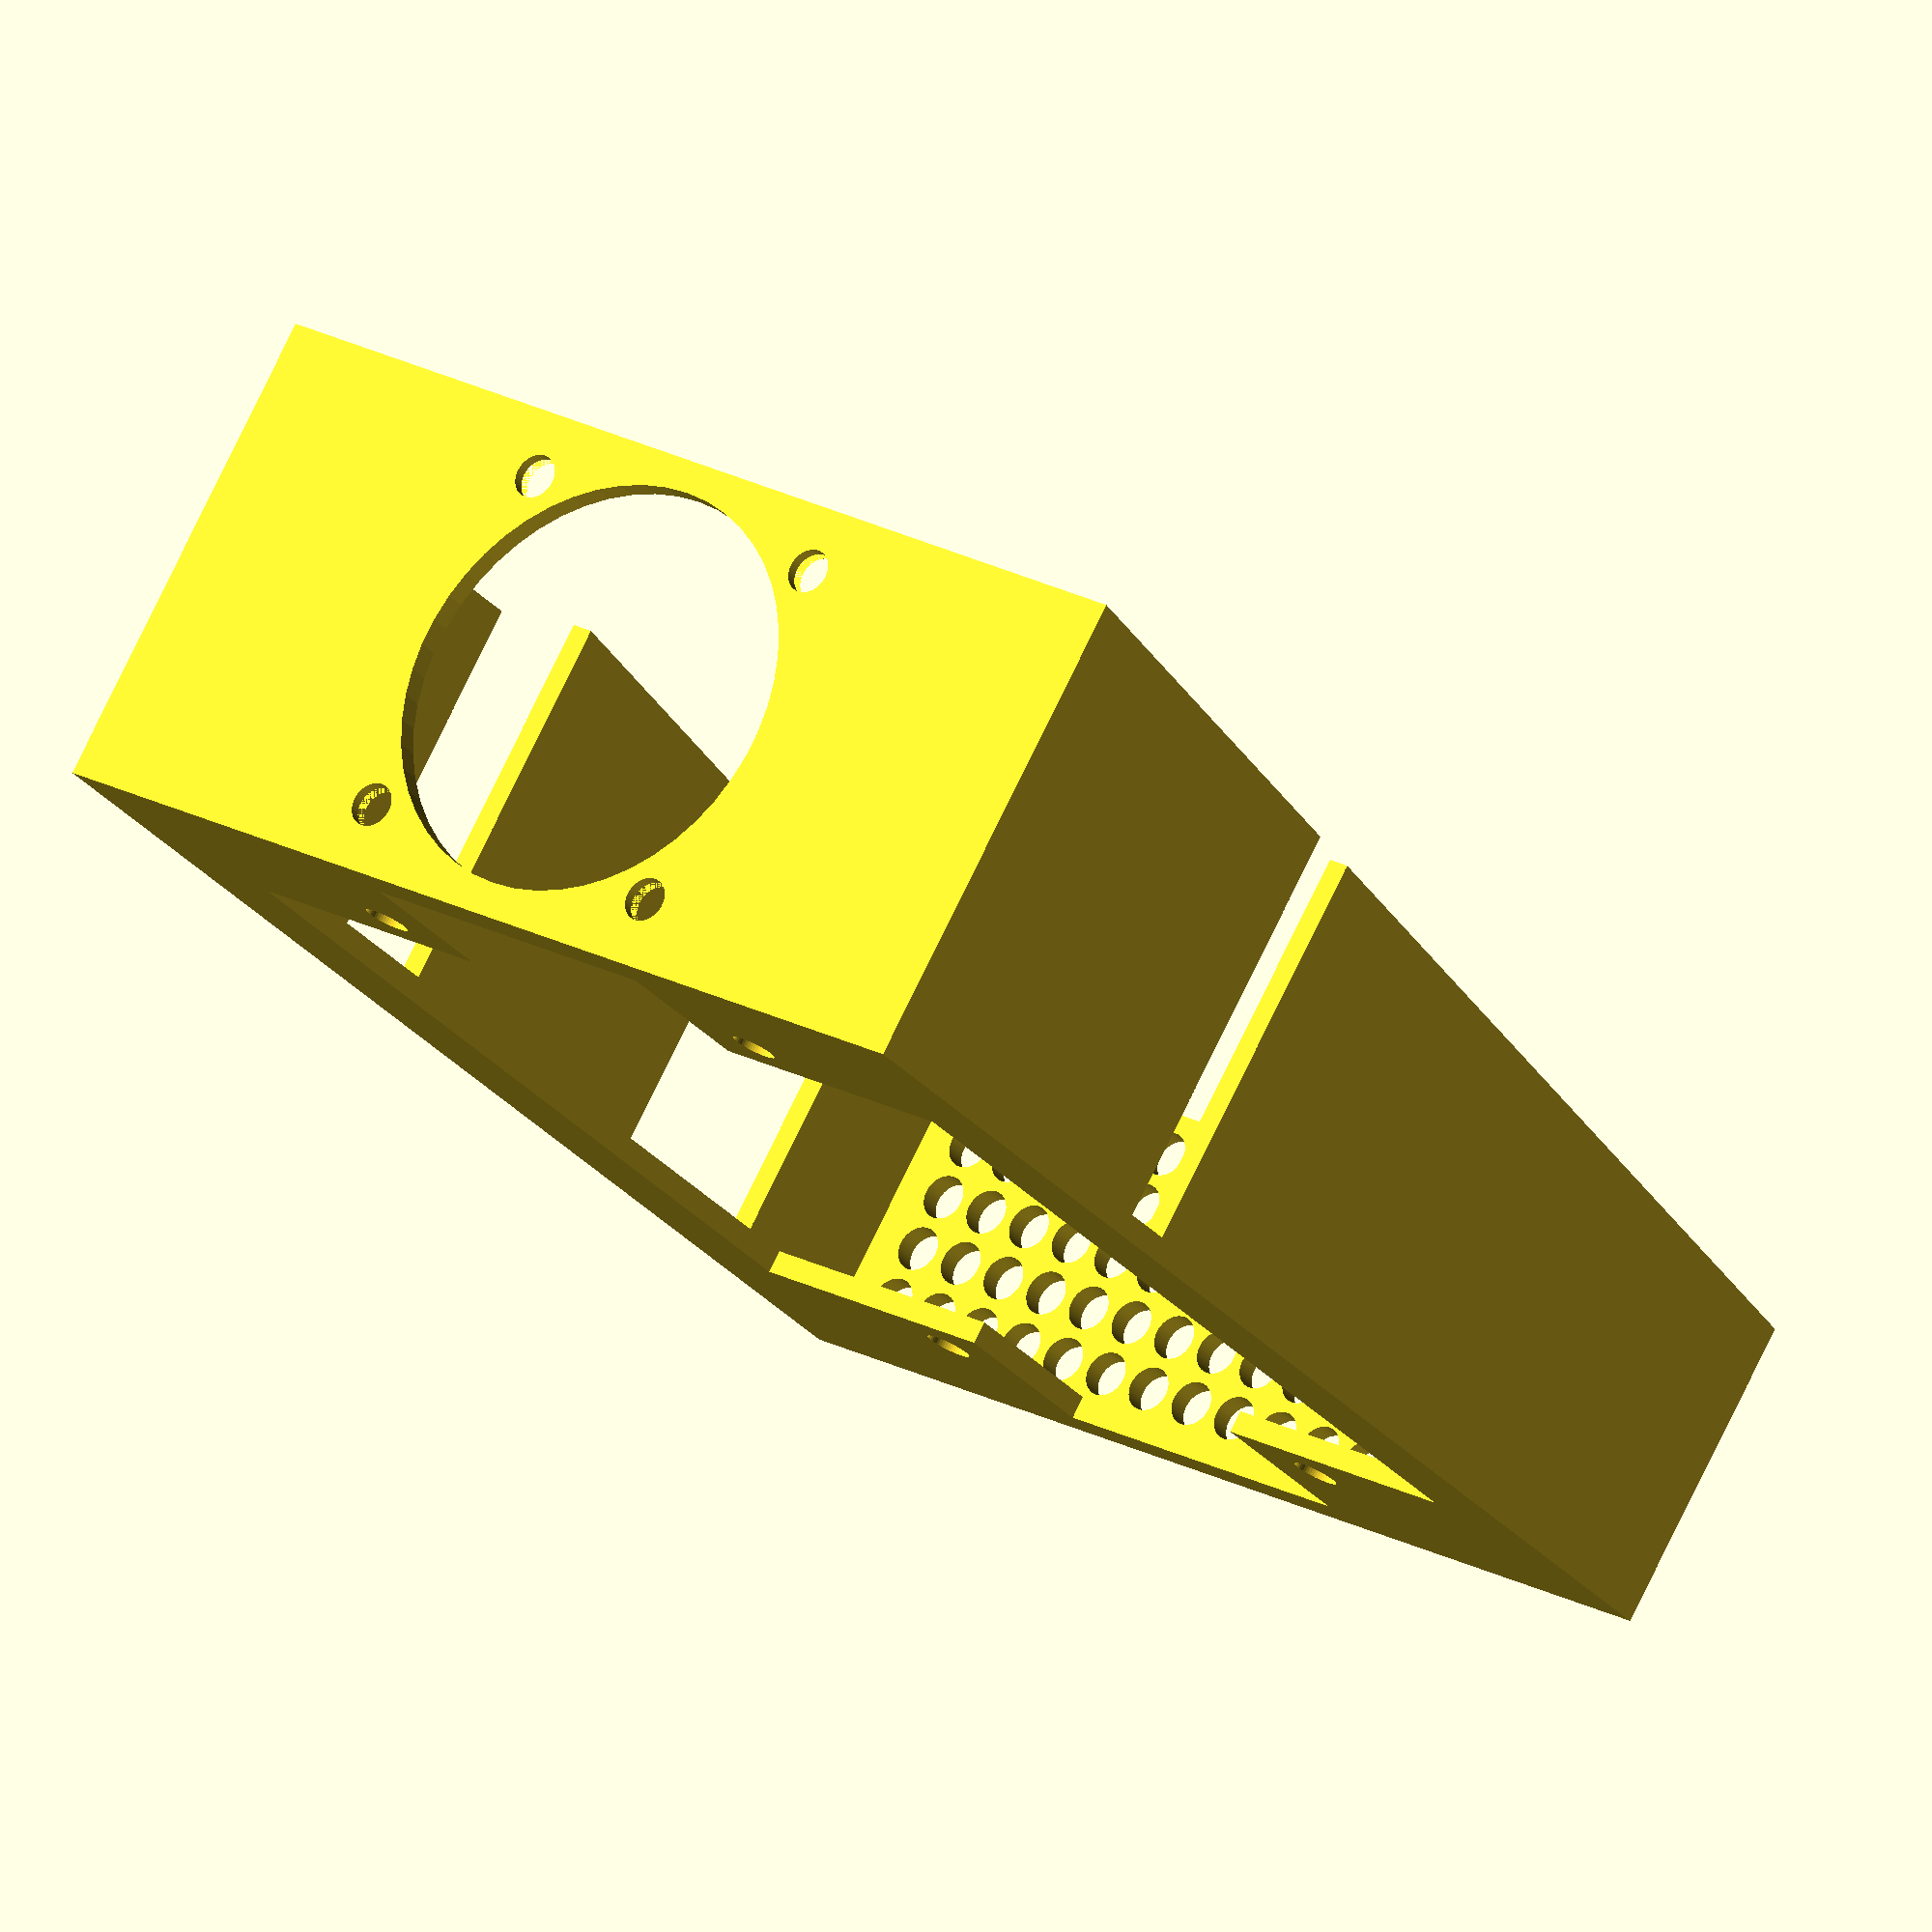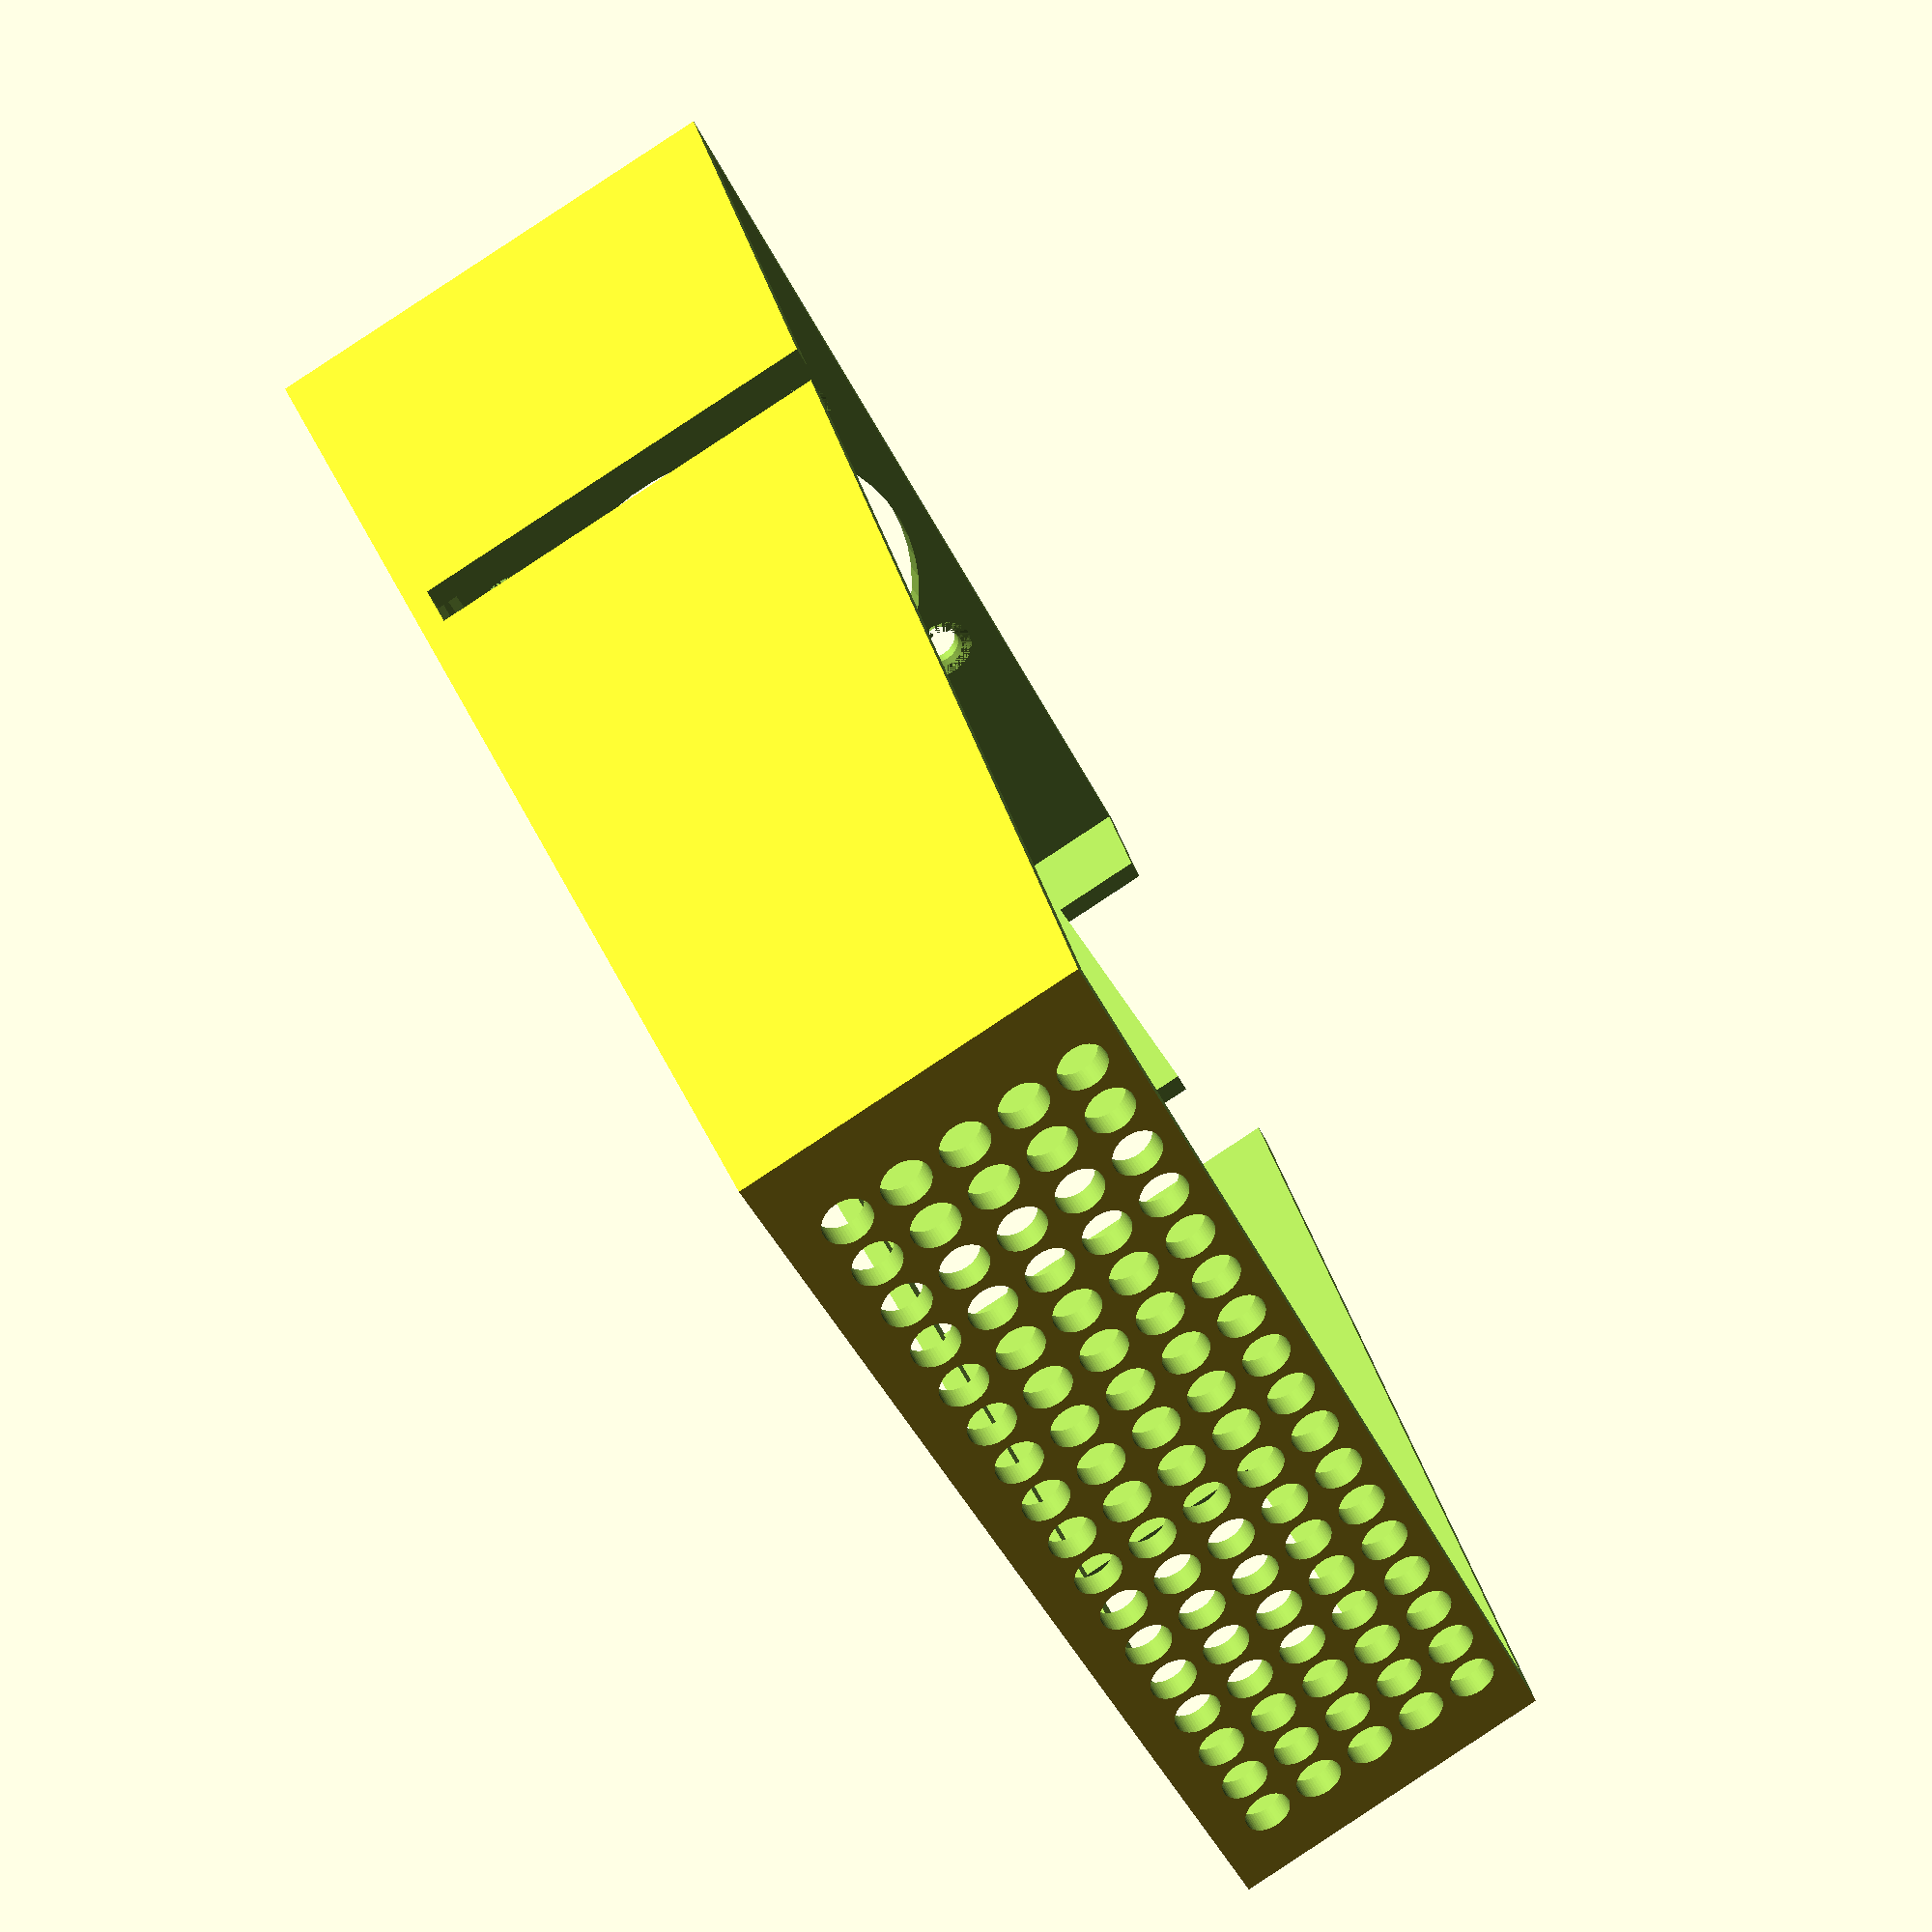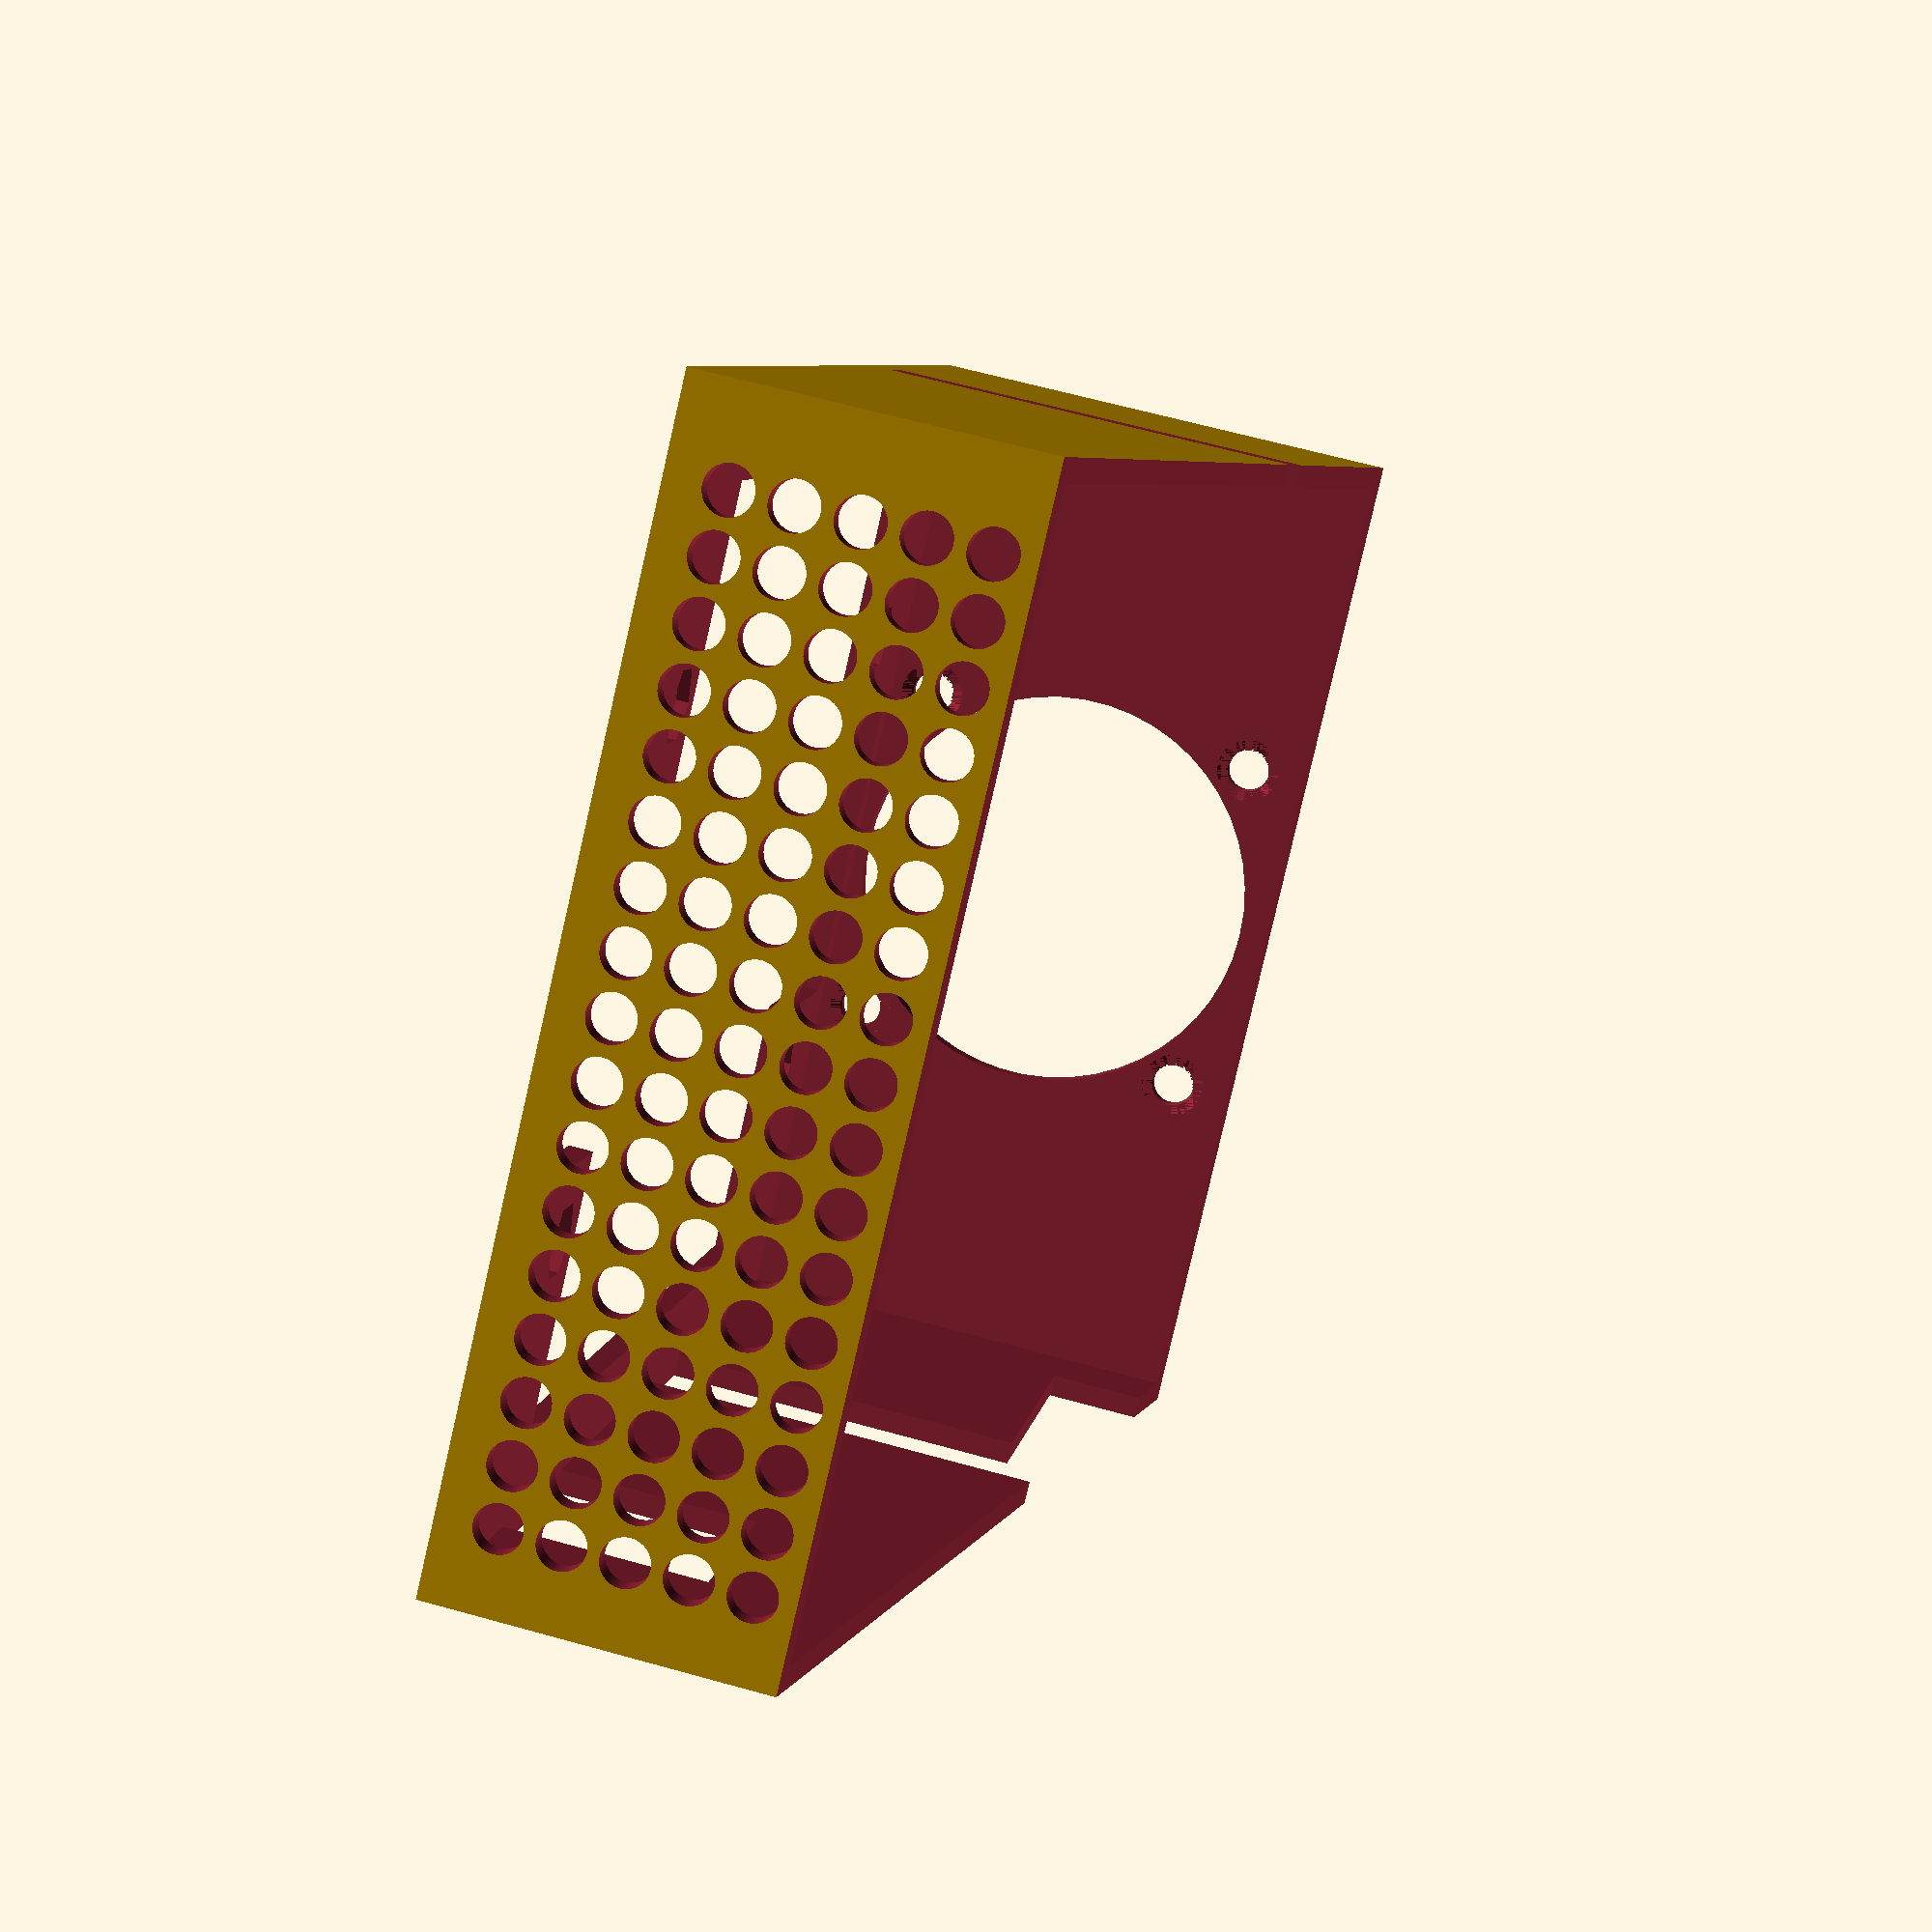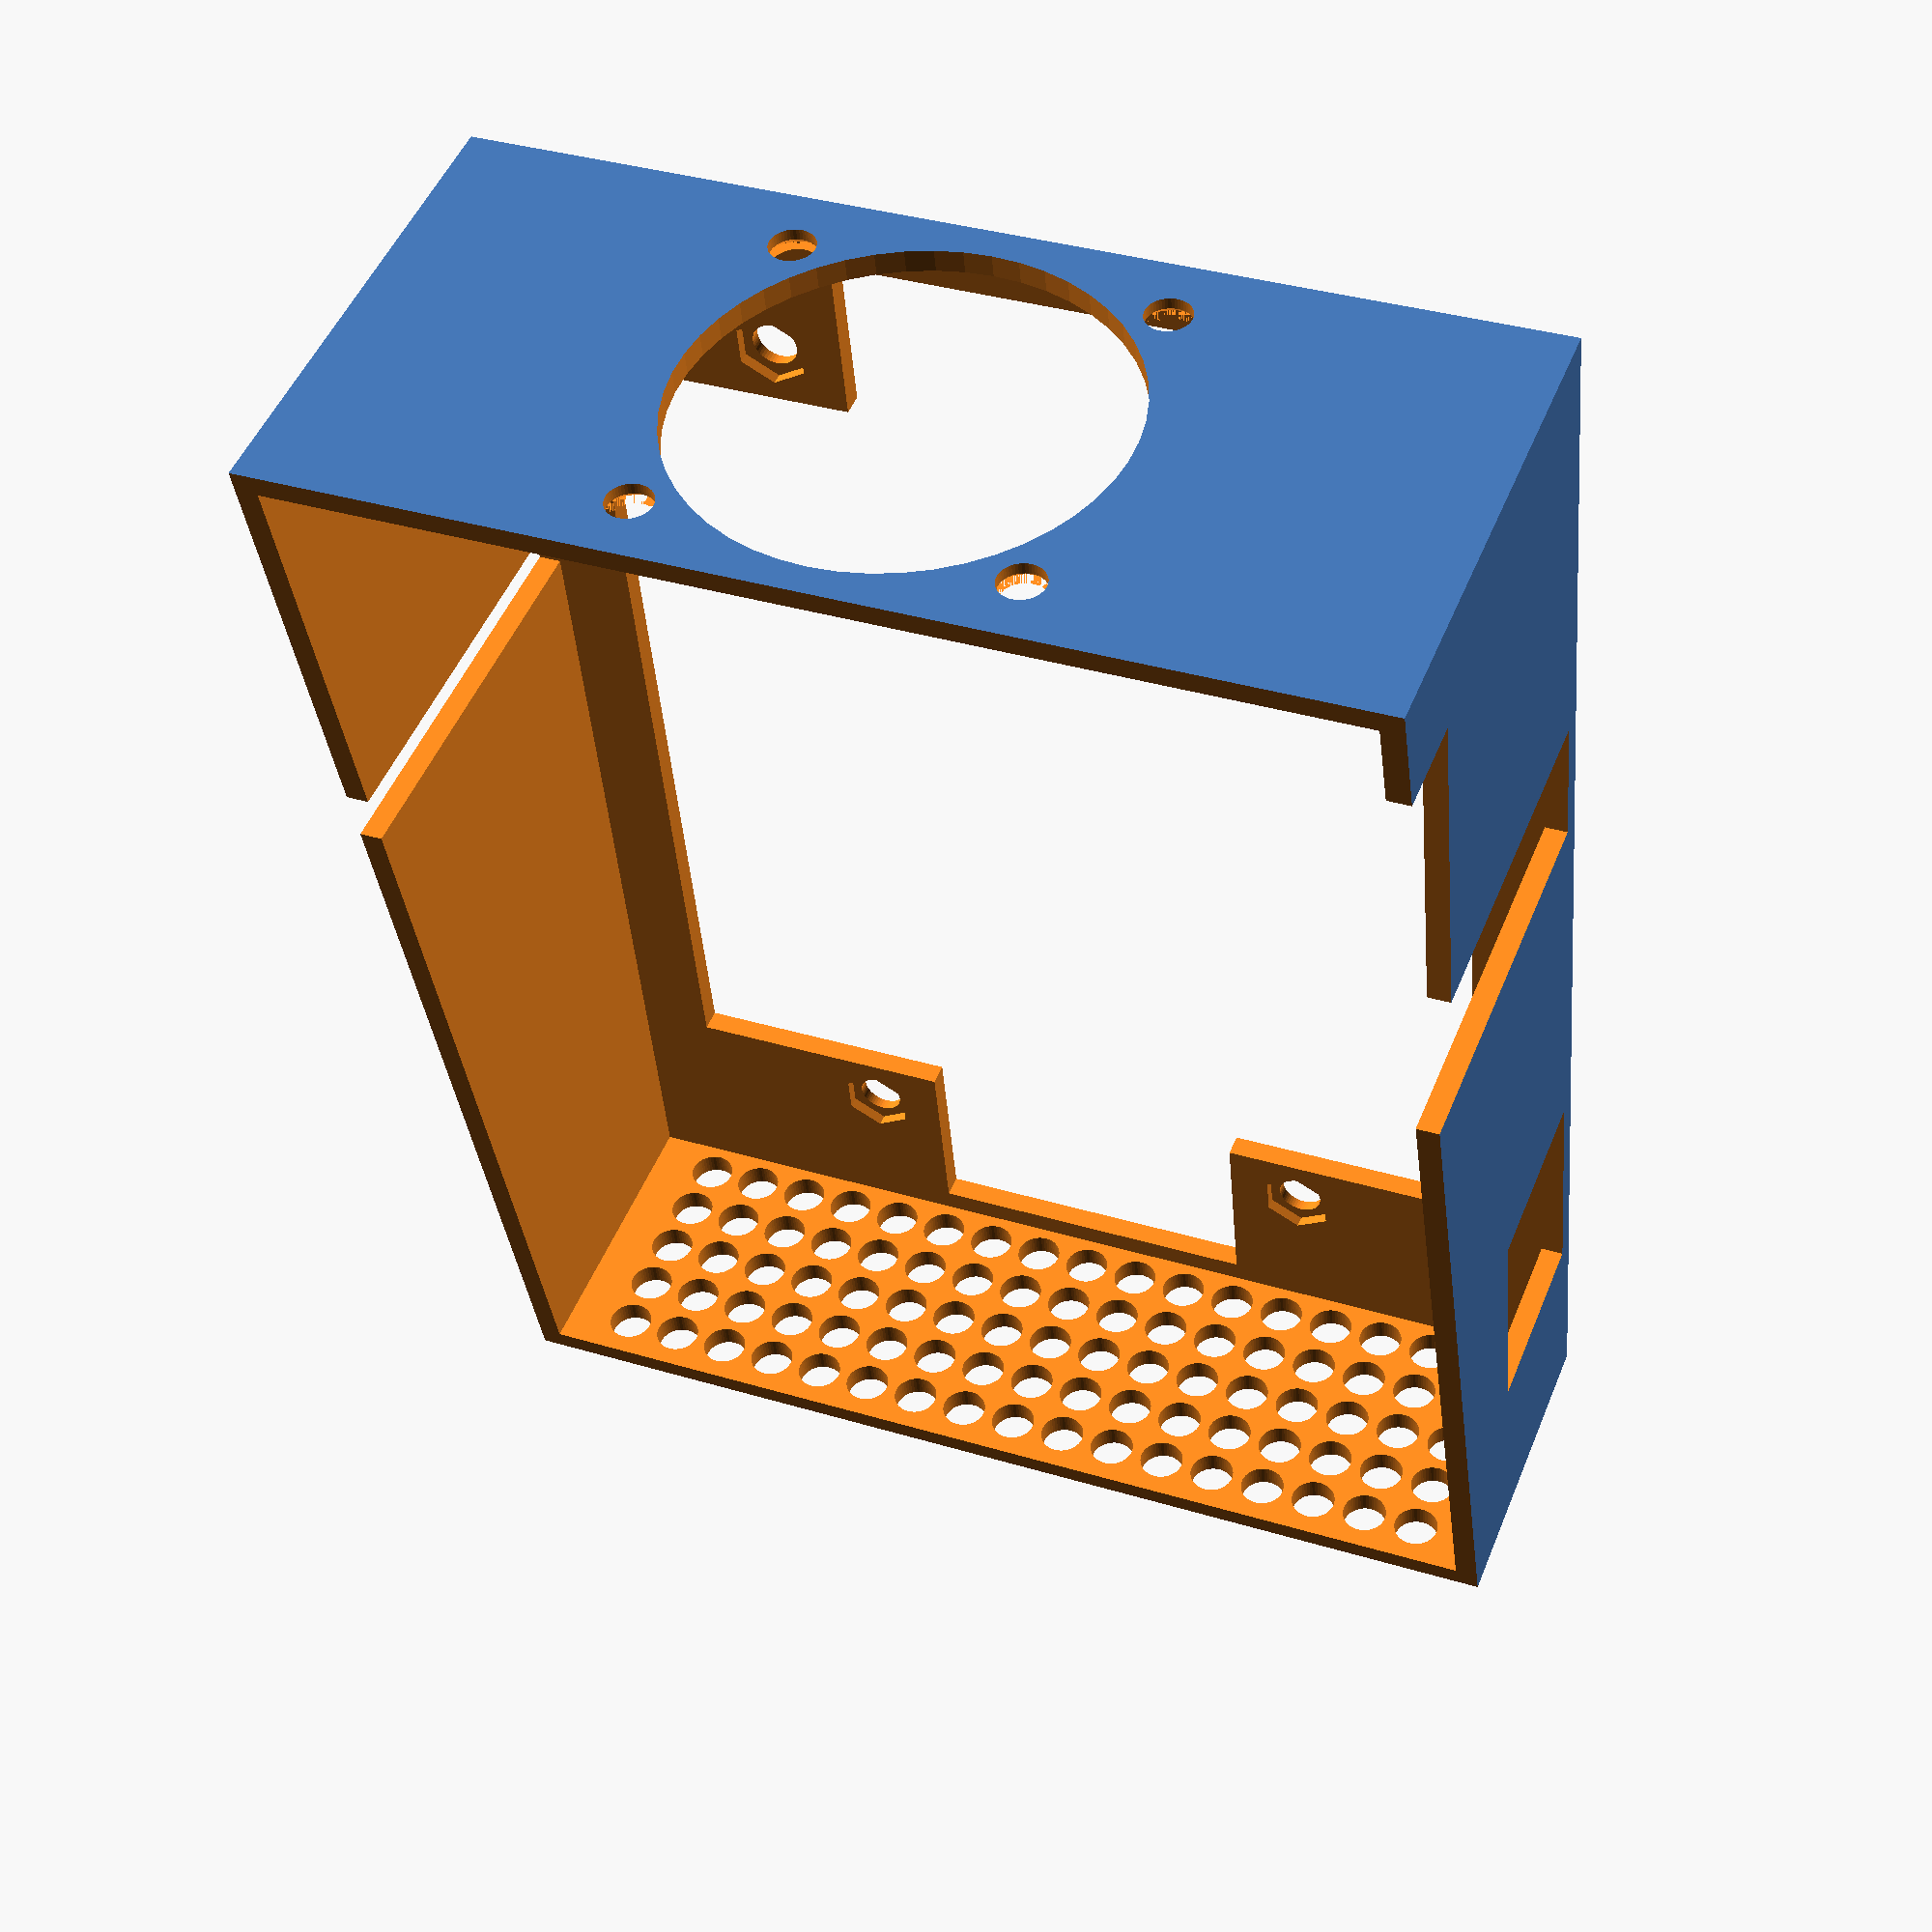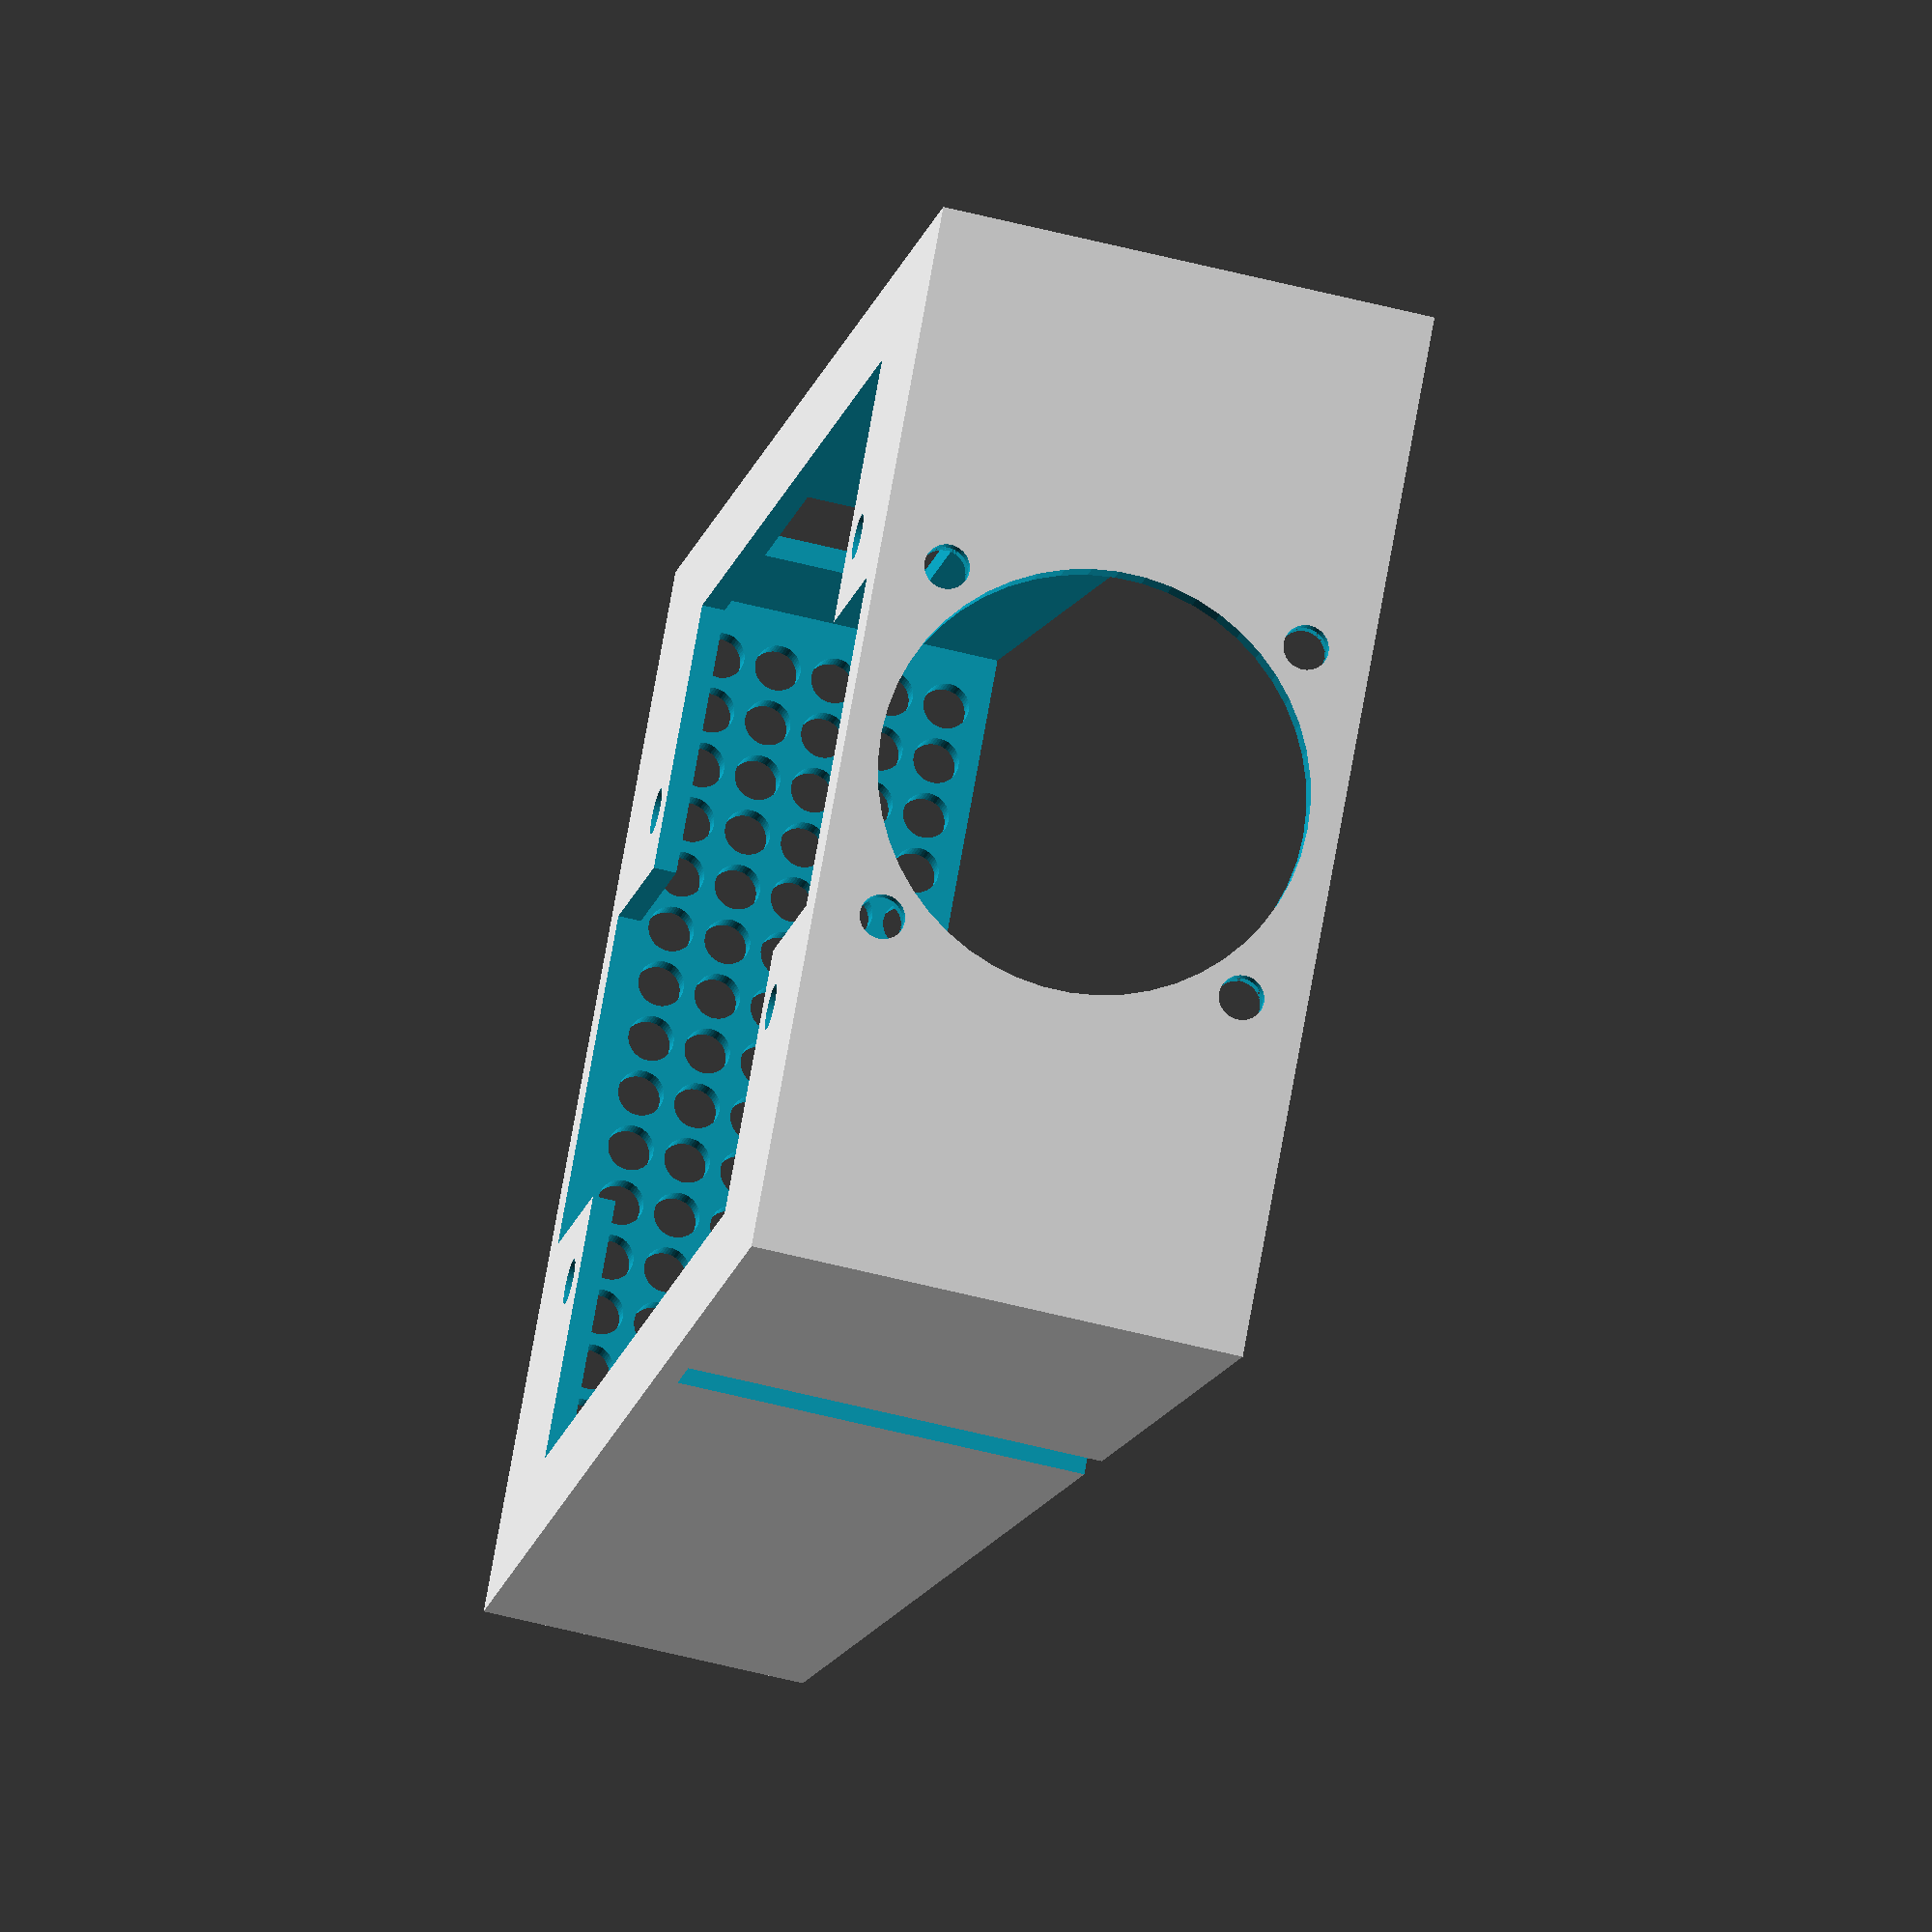
<openscad>
longueur=125; //115 pour v1
largeur=95; //86 pour v1
hauteur=45;
epaisseur_mur=2;
epaisseur_fond=2;
ep_fan=11;
ecart_x_trou=94;
ecart_y_trou=43;
r_trou_m3=2;
r_ecrou_m3=3.3;
ep_ecrou_m3=1;
dim_fan=40;
entraxe_fan=32;
r_trou_fan=19;
r_tete=3;


module sanguinololu(){
	difference(){
		cube([longueur,largeur,hauteur]);

		translate([epaisseur_mur,epaisseur_mur,epaisseur_fond]){cube([longueur-epaisseur_mur*2,largeur-epaisseur_mur*2,hauteur*2]);}

		//trous de vissage
		translate([(longueur-ecart_x_trou)/2,(largeur-ecart_y_trou)/2,-5]){cylinder(h = 10, r = r_trou_m3, $fn=50);}
		translate([(longueur-ecart_x_trou)/2,(largeur-ecart_y_trou)/2+ecart_y_trou,-5]){cylinder(h = 10, r = r_trou_m3, $fn=50);}
		translate([(longueur-ecart_x_trou)/2+ecart_x_trou,(largeur-ecart_y_trou)/2,-5]){cylinder(h = 10, r = r_trou_m3, $fn=50);}
		translate([(longueur-ecart_x_trou)/2+ecart_x_trou,(largeur-ecart_y_trou)/2+ecart_y_trou,-5]){cylinder(h = 10, r = r_trou_m3, $fn=50);}
		
		//empreintes pour écrous de vissage
		translate([(longueur-ecart_x_trou)/2,(largeur-ecart_y_trou)/2,epaisseur_fond-ep_ecrou_m3]){cylinder(h = 10, r = r_ecrou_m3, $fn=6);}
		translate([(longueur-ecart_x_trou)/2,(largeur-ecart_y_trou)/2+ecart_y_trou,epaisseur_fond-ep_ecrou_m3]){cylinder(h = 10, r = r_ecrou_m3, $fn=6);}
		translate([(longueur-ecart_x_trou)/2+ecart_x_trou,(largeur-ecart_y_trou)/2,epaisseur_fond-ep_ecrou_m3]){cylinder(h = 10, r = r_ecrou_m3, $fn=6);}
		translate([(longueur-ecart_x_trou)/2+ecart_x_trou,(largeur-ecart_y_trou)/2+ecart_y_trou,epaisseur_fond-ep_ecrou_m3]){cylinder(h = 10, r = r_ecrou_m3, $fn=6);}

		//trous pour ventilateur
		translate([-5,largeur/2-entraxe_fan/2,epaisseur_fond+(dim_fan-entraxe_fan)/2]){rotate([0,90,0])cylinder(h = 10, r = r_trou_m3, $fn=50);}
		translate([epaisseur_mur/2,largeur/2-entraxe_fan/2,epaisseur_fond+(dim_fan-entraxe_fan)/2]){rotate([0,90,0])cylinder(h = epaisseur_mur/2, r1 = r_trou_m3, r2=r_tete, $fn=50);}

		translate([-5,largeur/2+entraxe_fan/2,epaisseur_fond+(dim_fan-entraxe_fan)/2]){rotate([0,90,0])cylinder(h = 10, r = r_trou_m3, $fn=50);}
		translate([epaisseur_mur/2,largeur/2+entraxe_fan/2,epaisseur_fond+(dim_fan-entraxe_fan)/2]){rotate([0,90,0])cylinder(h = epaisseur_mur/2, r1 = r_trou_m3, r2=r_tete, $fn=50);}

		translate([-5,largeur/2-entraxe_fan/2,epaisseur_fond+(dim_fan-entraxe_fan)/2+entraxe_fan]){rotate([0,90,0])cylinder(h = 10, r = r_trou_m3, $fn=50);}
		translate([epaisseur_mur/2,largeur/2-entraxe_fan/2,epaisseur_fond+(dim_fan-entraxe_fan)/2+entraxe_fan]){rotate([0,90,0])cylinder(h = epaisseur_mur/2, r1 = r_trou_m3, r2=r_tete, $fn=50);}
		

		translate([-5,largeur/2+entraxe_fan/2,epaisseur_fond+(dim_fan-entraxe_fan)/2+entraxe_fan]){rotate([0,90,0])cylinder(h = 10, r = r_trou_m3, $fn=50);}
		translate([epaisseur_mur/2,largeur/2+entraxe_fan/2,epaisseur_fond+(dim_fan-entraxe_fan)/2+entraxe_fan]){rotate([0,90,0])cylinder(h = epaisseur_mur/2, r1 = r_trou_m3, r2=r_tete, $fn=50);}
		
		translate([-5,largeur/2,epaisseur_fond+dim_fan/2]){rotate([0,90,0])cylinder(h = 10, r = r_trou_fan, $fn=50);}

		//extrusion pour passage câble écran LCD (option)
		translate([10,largeur-10,hauteur-11]){cube([35,20,20]);}

		//trou pour prise USB
		translate([(longueur-ecart_x_trou)/2+ecart_x_trou+5-27,largeur-10,epaisseur_fond]){cube([20,30,17]);}

		//pente pour boitier
		translate([-10,-10,hauteur]){rotate([0,7,0])cube([longueur+20,largeur+20,hauteur]);}

		//trous pour évacuation air
		for (z = [5, 10, 15, 20, 25])
		{
    		for (y = [6, 11, 16,21,26,31,36,41,46,51,56,61,66,71,76,81,86])
			{
    			translate([longueur-5, y+2, z])
    			rotate([0,90,0])cylinder(h = 10, r = r_trou_m3, $fn=50);
			}
		}

		/*for (y = [6, 11, 16,21,26,31,36,41,46,51,56,61,66,71,76,81,86])
			{
    			hull(){
				translate([longueur-5, y+2, 5])
    			rotate([0,90,0])cylinder(h = 10, r = 1.5, $fn=50);

				translate([longueur-5, y+2, 25])
    			rotate([0,90,0])cylinder(h = 10, r = 1.5, $fn=50);
				}
			}*/

		//trou pour passage câbles gauche
		translate([40,largeur-5,epaisseur_fond]){cube([12,20,hauteur]);}

		//trou pour passage câbles droite
		translate([40,-5,epaisseur_fond]){cube([5,20,hauteur]);}

		//vide fond du boitier
		translate([(longueur-ecart_x_trou)/2+5,(largeur-ecart_y_trou)/2-17.5,-5]){cube([ecart_x_trou-10,ecart_y_trou+35,10]);}
		translate([5,largeur/2-15,-5]){cube([ecart_x_trou+22,30,10]);}


	}
}
sanguinololu();
</openscad>
<views>
elev=280.0 azim=125.0 roll=206.1 proj=o view=wireframe
elev=90.7 azim=48.9 roll=303.3 proj=p view=solid
elev=295.4 azim=236.5 roll=285.6 proj=p view=wireframe
elev=131.4 azim=265.0 roll=158.6 proj=p view=solid
elev=239.1 azim=136.7 roll=284.7 proj=o view=wireframe
</views>
